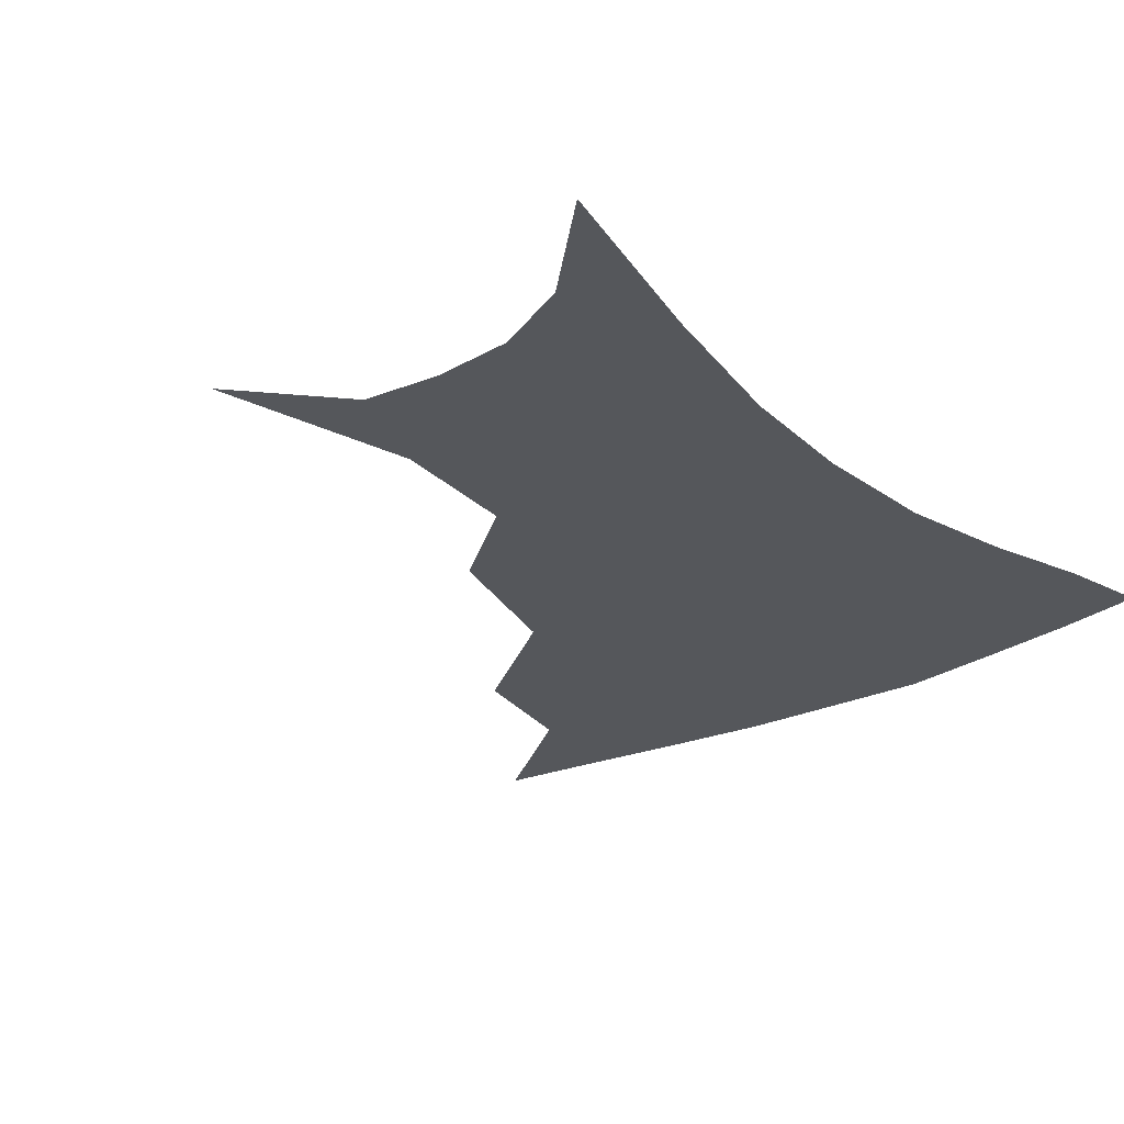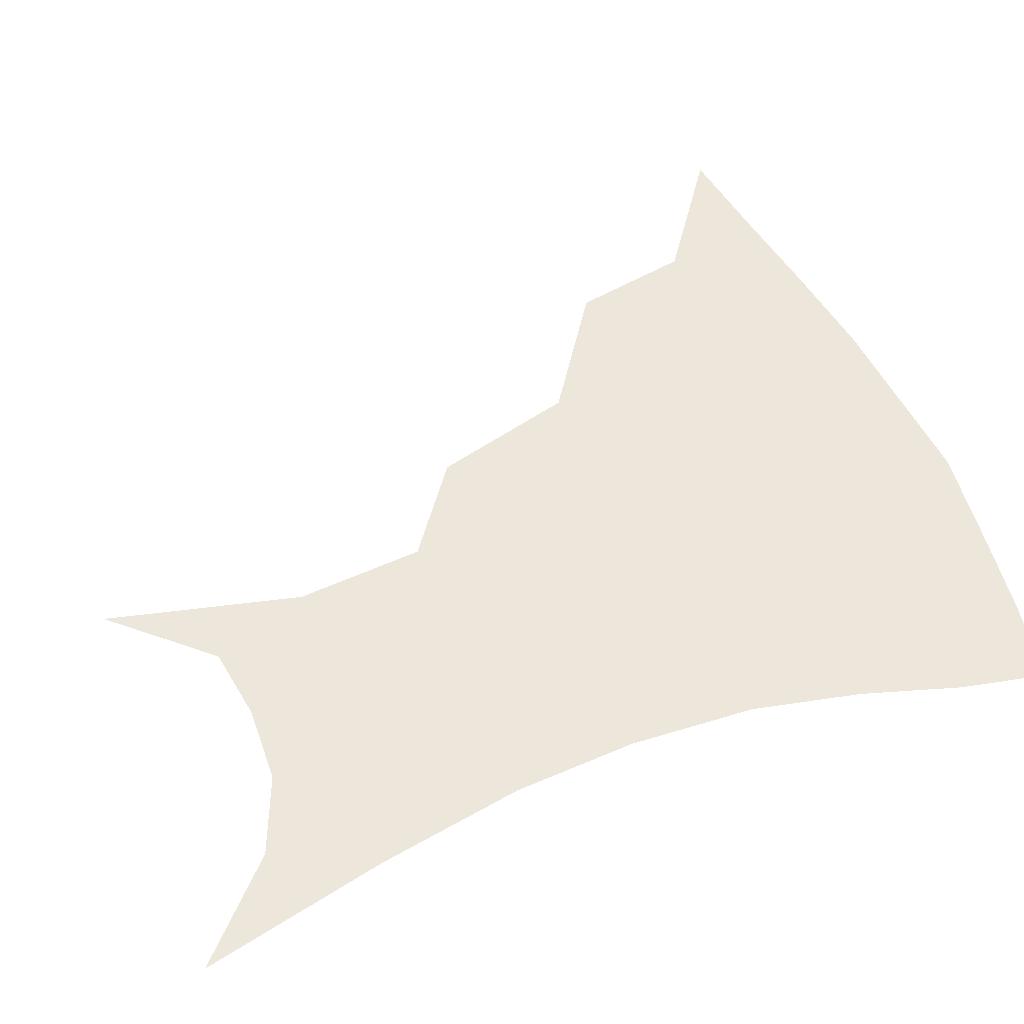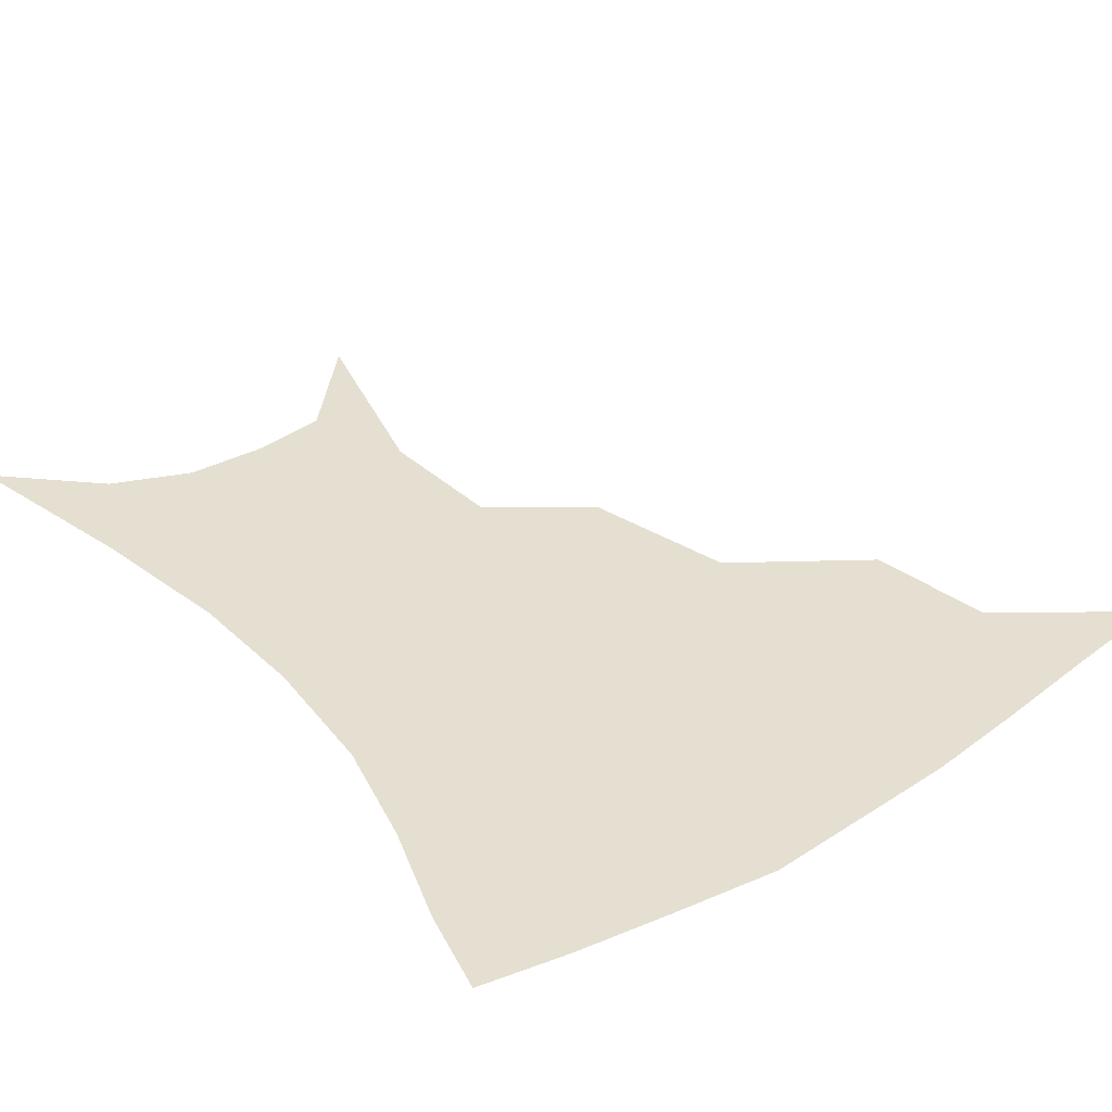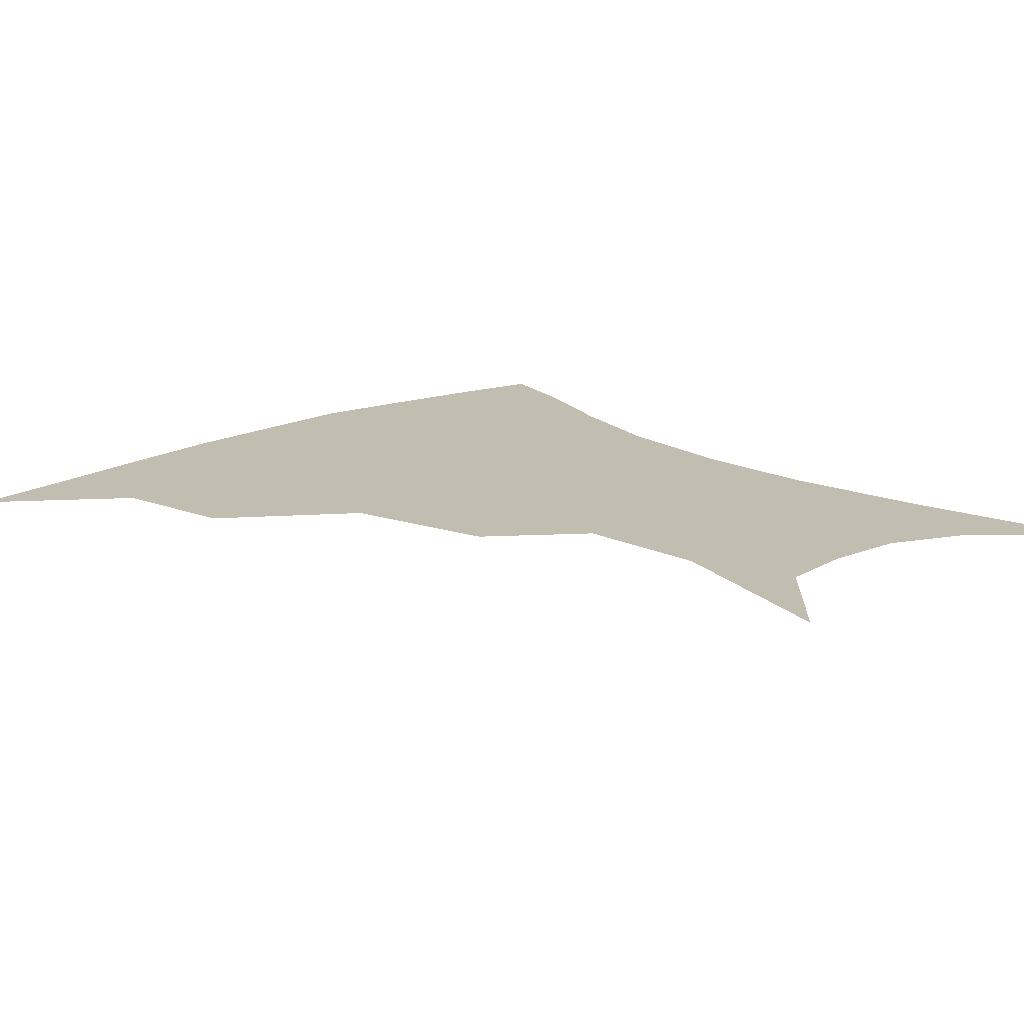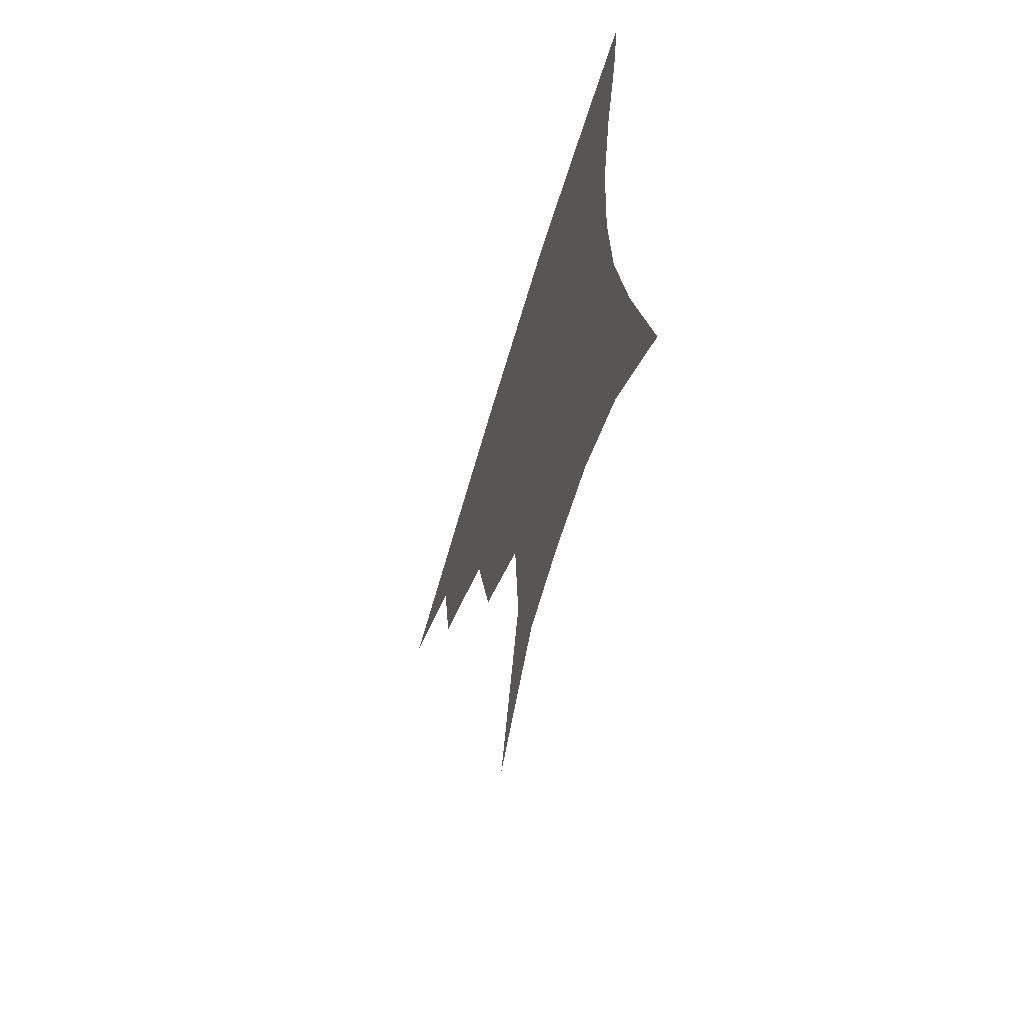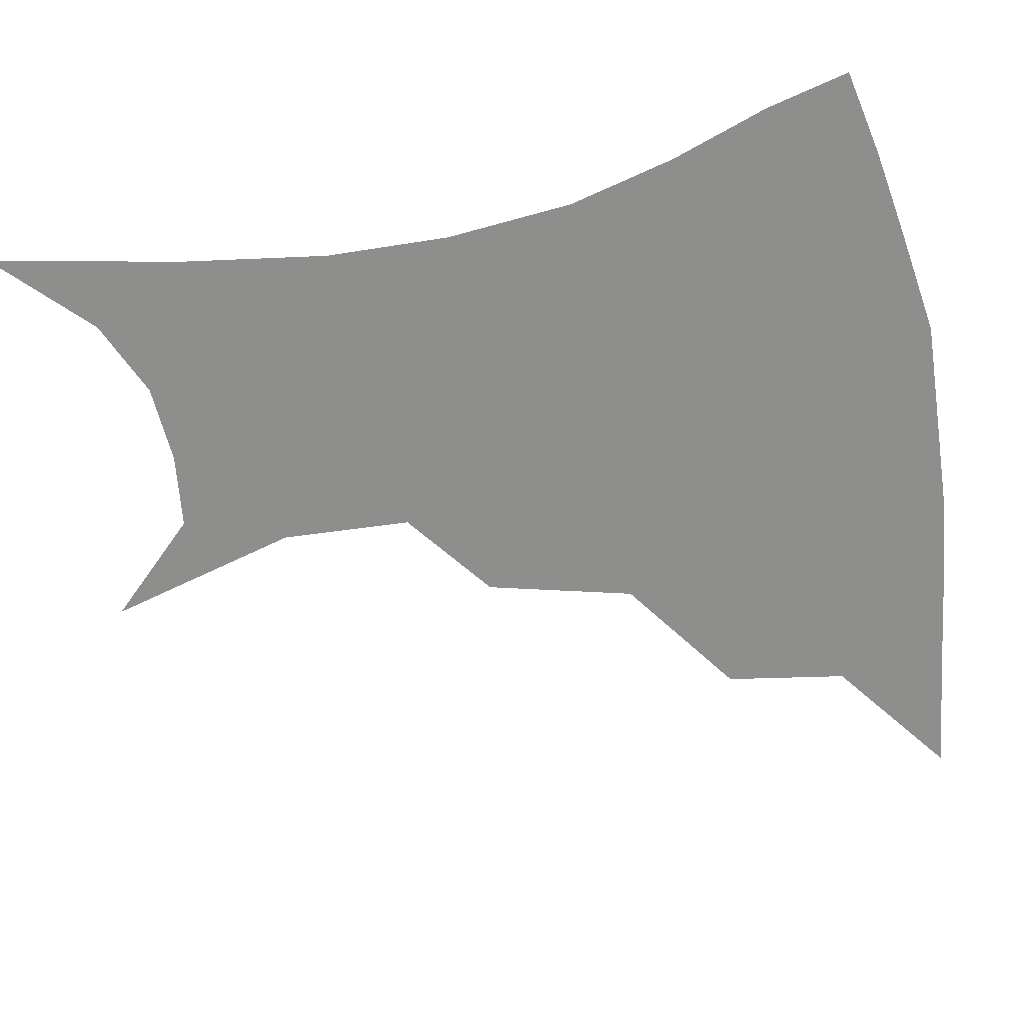
<metadata>
{"format":"obj","ext":"obj","renderer":"f3d","projection":"perspective","resolution":1024,"background":"white","views":[{"elev":-27.0,"azim":38.5,"up":"+Z"},{"elev":52.3,"azim":67.6,"up":"+Z"},{"elev":36.6,"azim":143.0,"up":"+Z"},{"elev":17.0,"azim":-42.3,"up":"+Z"},{"elev":-64.5,"azim":73.4,"up":"+Y"},{"elev":-64.9,"azim":101.7,"up":"+Z"}]}
</metadata>
<code>
v 456.1 351.7 0
v 498 291 0
v 492 325.2 0
v 487.1 355.8 0
v 544.7 224.2 0
v 533.7 265.9 0
v 526 300.7 0
v 521.3 331 0
v 516.6 360 0
v 559.3 111.6 0
v 573.7 167.2 0
v 571.2 204.4 0
v 562.3 243.9 0
v 556.4 279.4 0
v 552.7 308.6 0
v 549 335.1 0
v 545.2 363.6 0
v 584.5 138.3 0
v 590.7 180 0
v 586.5 217.2 0
v 581.7 254.6 0
v 579.1 284.8 0
v 577.8 312 0
v 577.4 337.5 0
v 574 365.2 0
v 605.8 141.1 0
v 606.8 184.8 0
v 603.2 222.5 0
v 601.1 258 0
v 601.2 287.9 0
v 602.1 313.7 0
v 602.9 338.2 0
v 601 366.6 0
v 628.3 139.9 0
v 623.1 187.7 0
v 620.3 223.5 0
v 620 255.8 0
v 622 285.8 0
v 625 312.6 0
v 627.9 337.3 0
v 630.2 362.6 0
v 650.3 130.4 0
v 641.2 180.7 0
v 638 216.4 0
v 638.1 249 0
v 641.2 282.5 0
v 646.8 310.5 0
v 652.3 334.4 0
v 656 358.7 0
v 676.3 105.2 0
v 664.8 158.5 0
v 658 200.5 0
v 656.3 235.6 0
v 658.8 271.7 0
v 665.9 302.2 0
v 674.9 330 0
v 680.3 353.9 0
v 721 361 0
f 3 4 1
f 6 7 2
f 2 7 3
f 7 8 3
f 3 8 4
f 8 9 4
f 12 13 5
f 5 13 6
f 13 14 6
f 6 14 7
f 14 15 7
f 7 15 8
f 15 16 8
f 8 16 9
f 16 17 9
f 10 18 11
f 18 19 11
f 11 19 12
f 19 20 12
f 12 20 13
f 20 21 13
f 13 21 14
f 21 22 14
f 14 22 15
f 22 23 15
f 15 23 16
f 23 24 16
f 16 24 17
f 24 25 17
f 18 26 19
f 26 27 19
f 19 27 20
f 27 28 20
f 20 28 21
f 28 29 21
f 21 29 22
f 29 30 22
f 22 30 23
f 30 31 23
f 23 31 24
f 31 32 24
f 24 32 25
f 32 33 25
f 26 34 27
f 34 35 27
f 27 35 28
f 35 36 28
f 28 36 29
f 36 37 29
f 29 37 30
f 37 38 30
f 30 38 31
f 38 39 31
f 31 39 32
f 39 40 32
f 32 40 33
f 40 41 33
f 34 42 35
f 42 43 35
f 35 43 36
f 43 44 36
f 36 44 37
f 44 45 37
f 37 45 38
f 45 46 38
f 38 46 39
f 46 47 39
f 39 47 40
f 47 48 40
f 40 48 41
f 48 49 41
f 42 50 43
f 50 51 43
f 43 51 44
f 51 52 44
f 44 52 45
f 52 53 45
f 45 53 46
f 53 54 46
f 46 54 47
f 54 55 47
f 47 55 48
f 55 56 48
f 48 56 49
f 56 57 49

</code>
